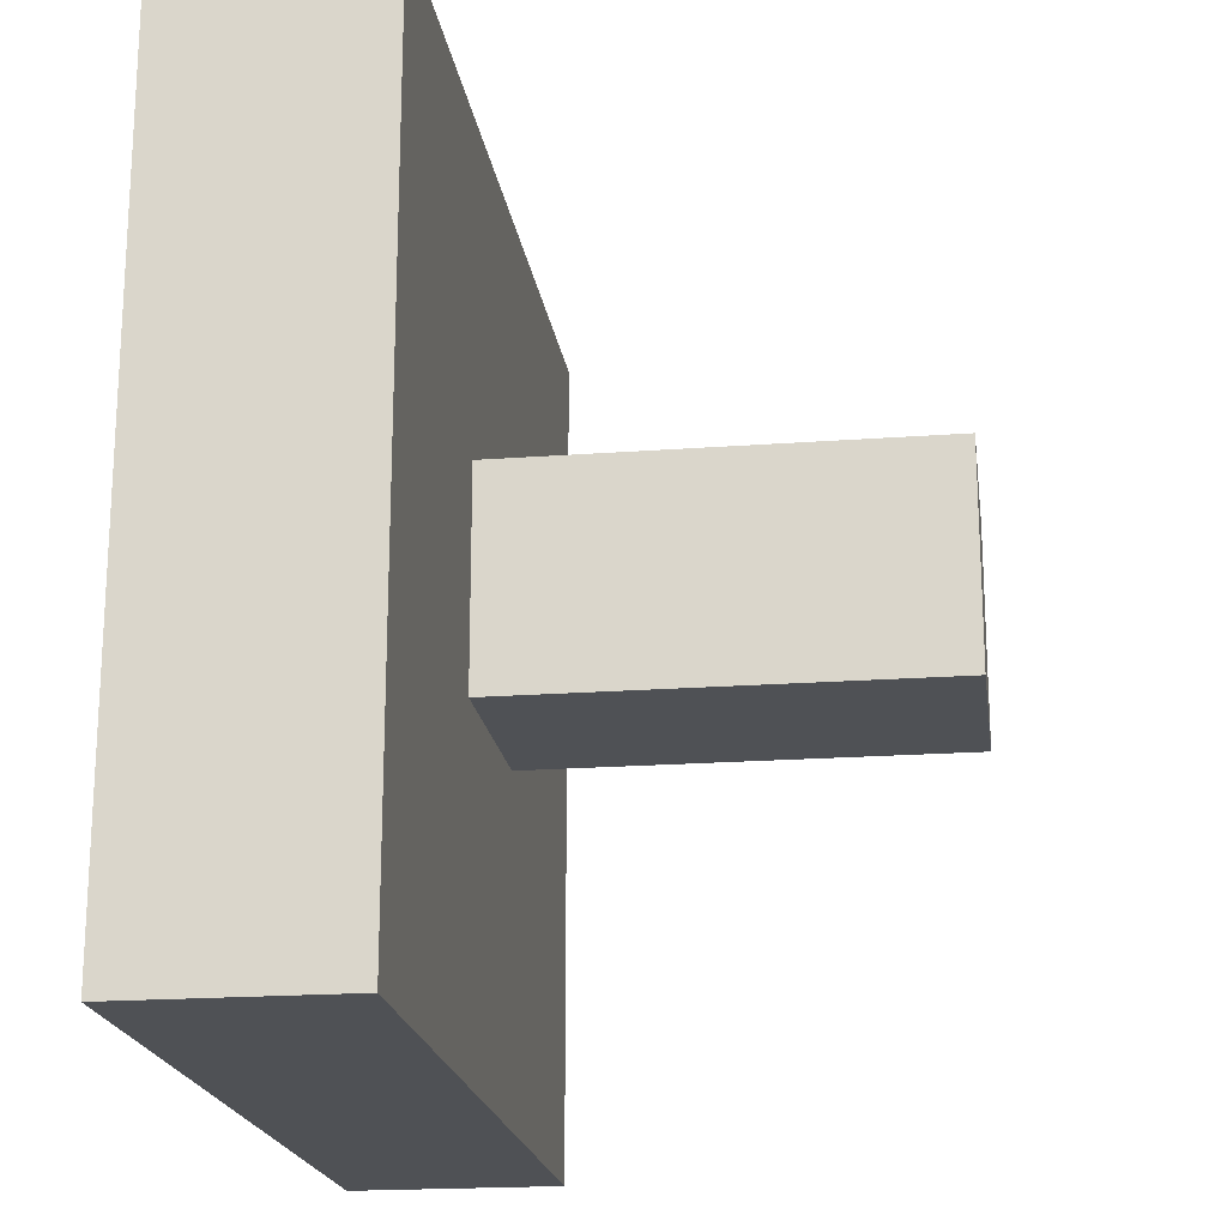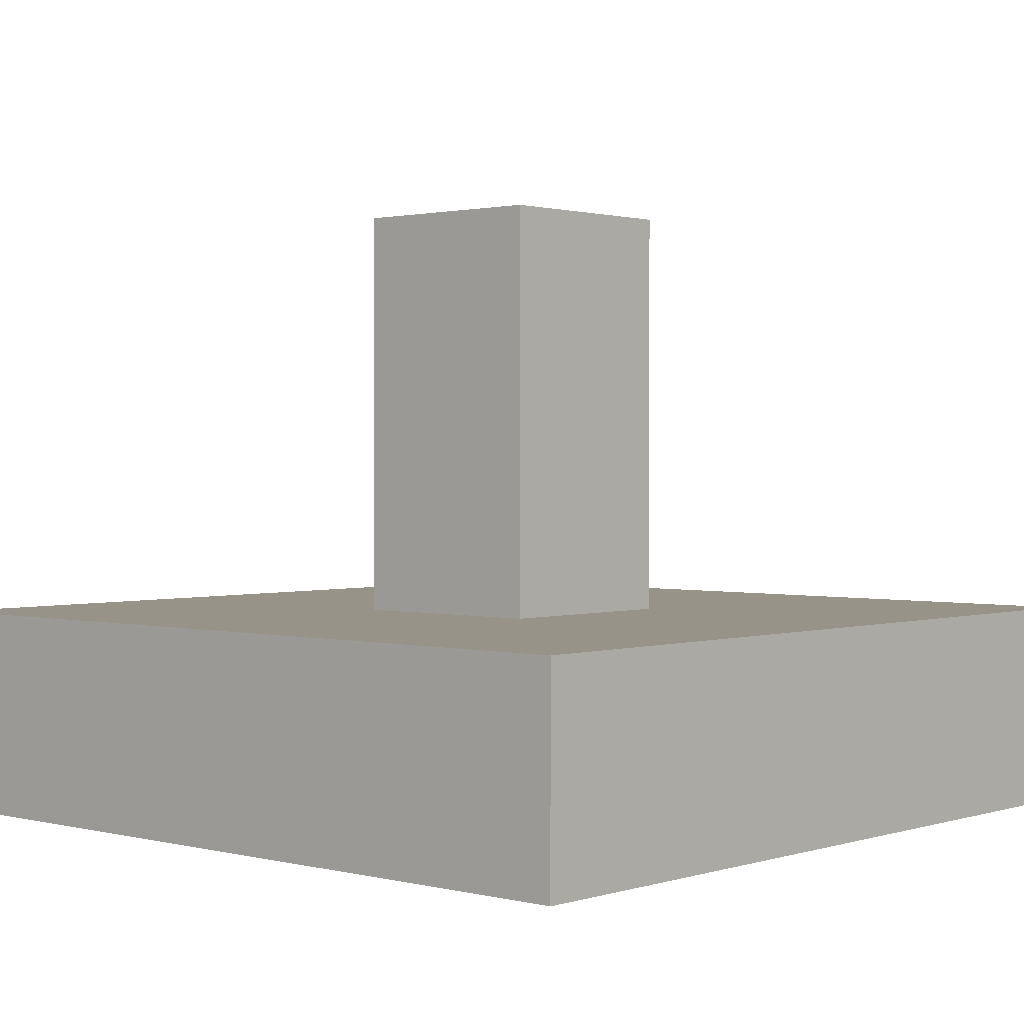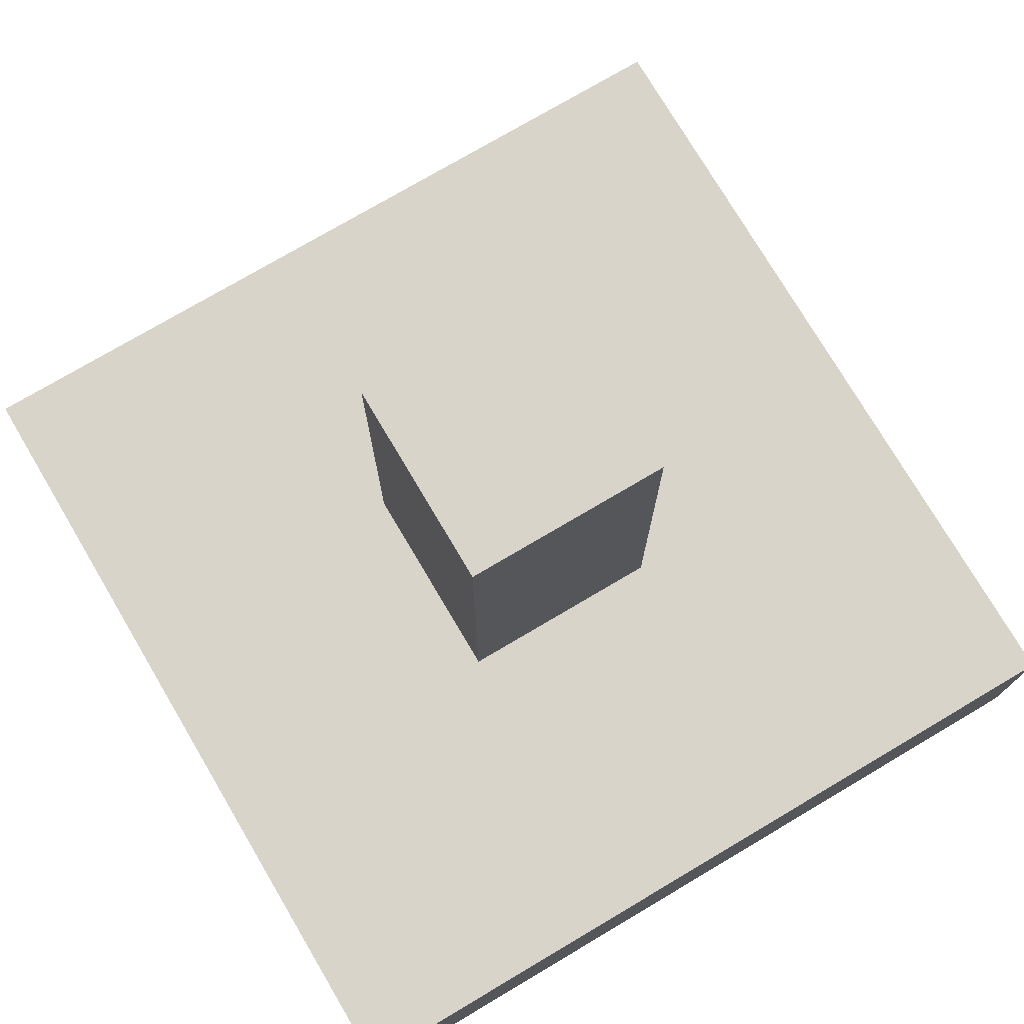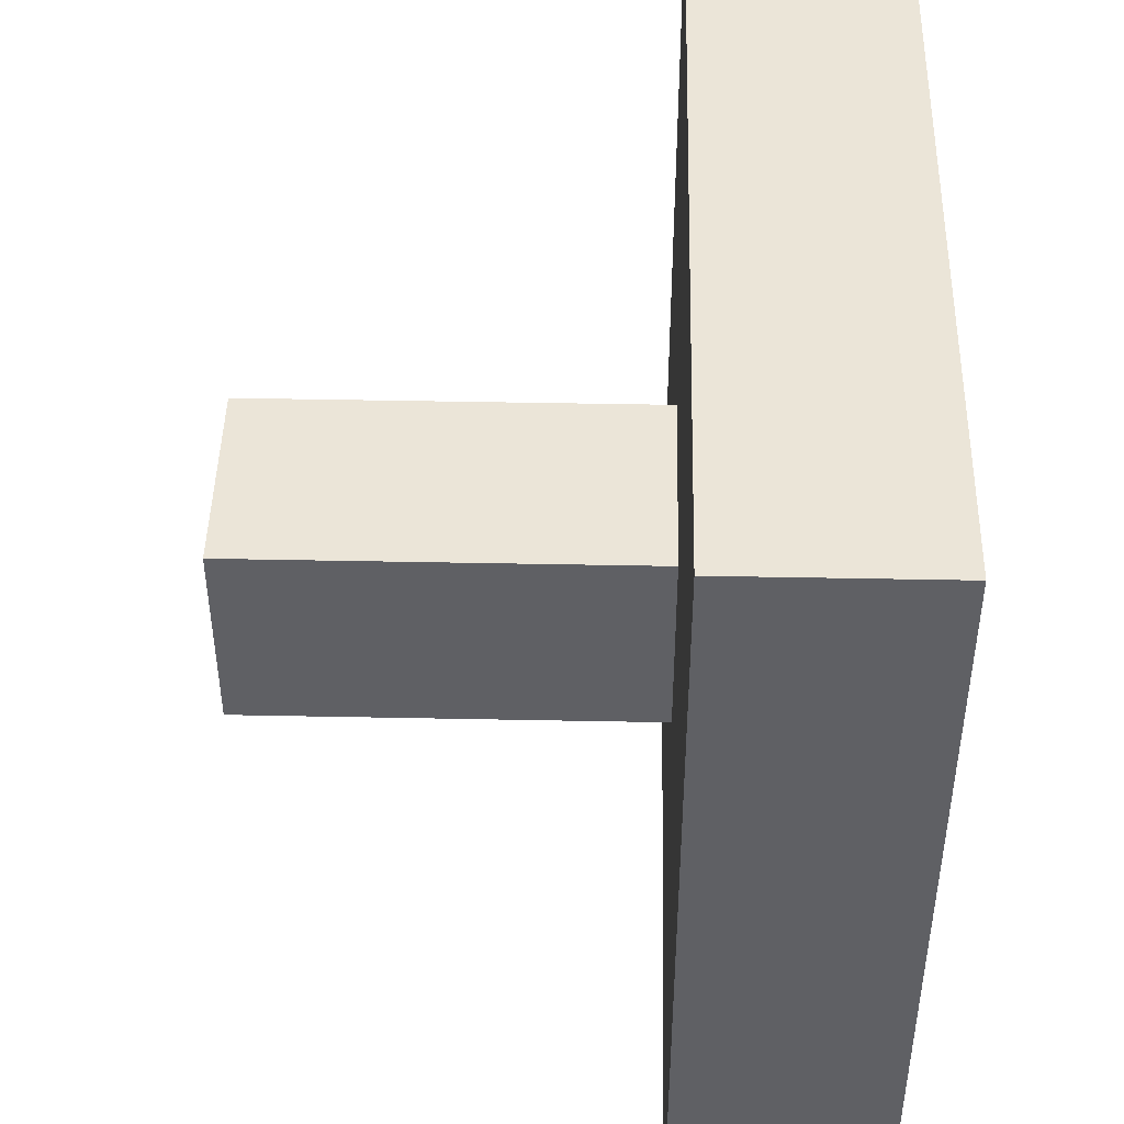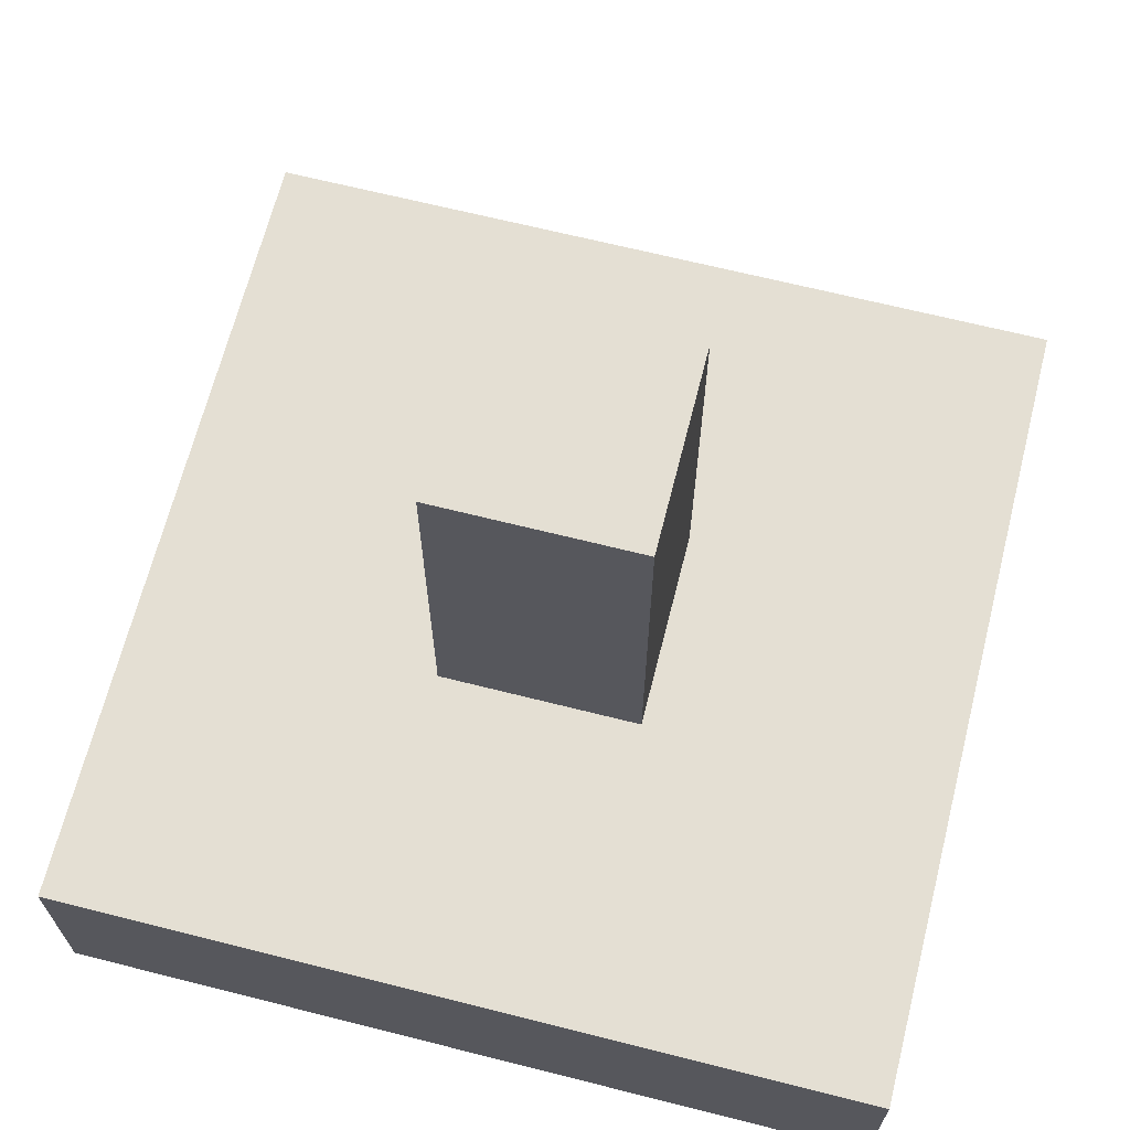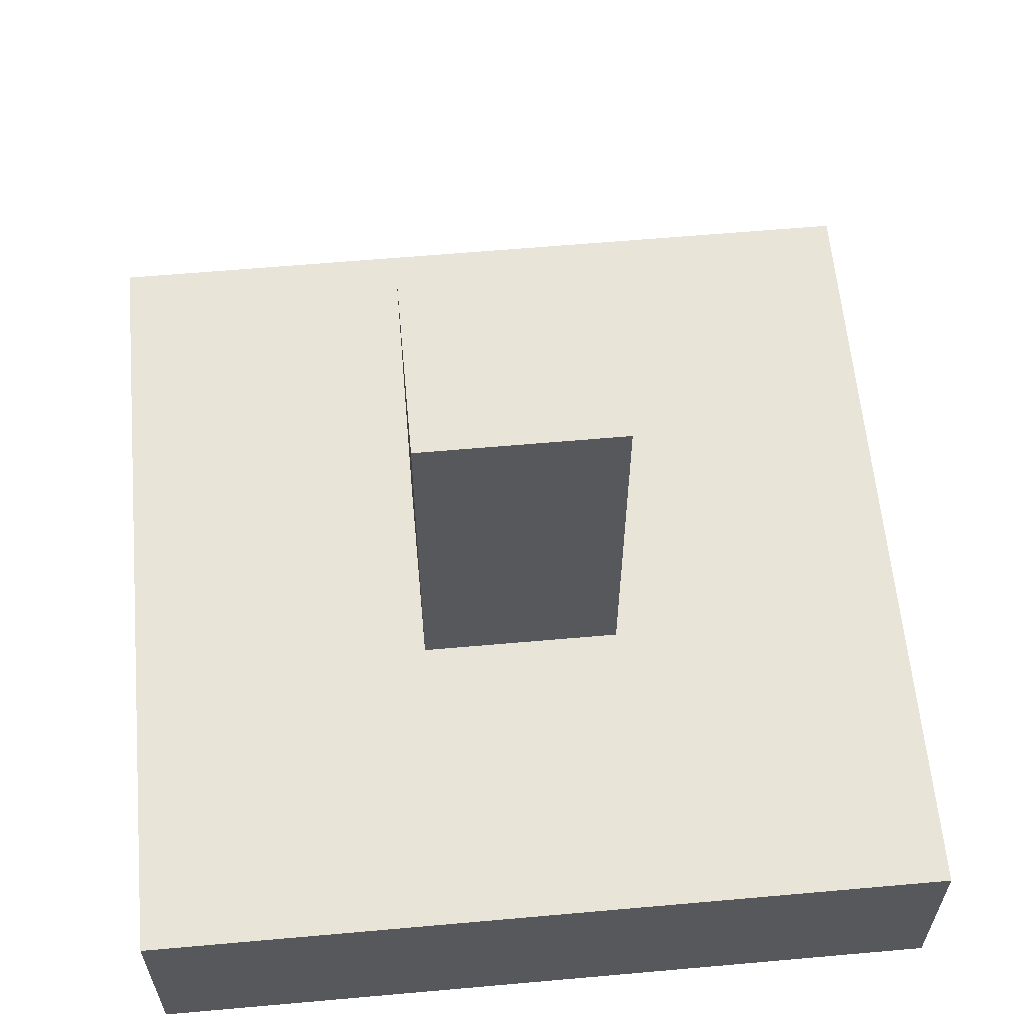
<metadata>
{"format":"obj","ext":"obj","renderer":"f3d","projection":"perspective","resolution":1024,"background":"white","views":[{"elev":-19.7,"azim":-82.1,"up":"+Y"},{"elev":1.4,"azim":-48.1,"up":"+Z"},{"elev":75.6,"azim":149.4,"up":"+Z"},{"elev":45.8,"azim":91.3,"up":"+Y"},{"elev":66.8,"azim":104.2,"up":"+Z"},{"elev":60.6,"azim":84.8,"up":"+Z"}]}
</metadata>
<code>
o head
v 0.5 0.5 -0.5
v 0.5 -0.5 -0.5
v 0.5 0.5 -0.25
v 0.5 -0.5 -0.25
v -0.5 -0.5 -0.5
v -0.5 0.5 -0.5
v -0.5 -0.5 -0.25
v -0.5 0.5 -0.25
f 4 7 5 2
f 3 4 2 1
f 8 3 1 6
f 7 8 6 5
f 6 1 2 5
f 7 4 3 8
o arm-connect
v 0.125 0.125 -0.25
v 0.125 -0.125 -0.25
v 0.125 0.125 0.25
v 0.125 -0.125 0.25
v -0.125 -0.125 -0.25
v -0.125 0.125 -0.25
v -0.125 -0.125 0.25
v -0.125 0.125 0.25
f 12 15 13 10
f 11 12 10 9
f 16 11 9 14
f 15 16 14 13
f 14 9 10 13
f 15 12 11 16

</code>
